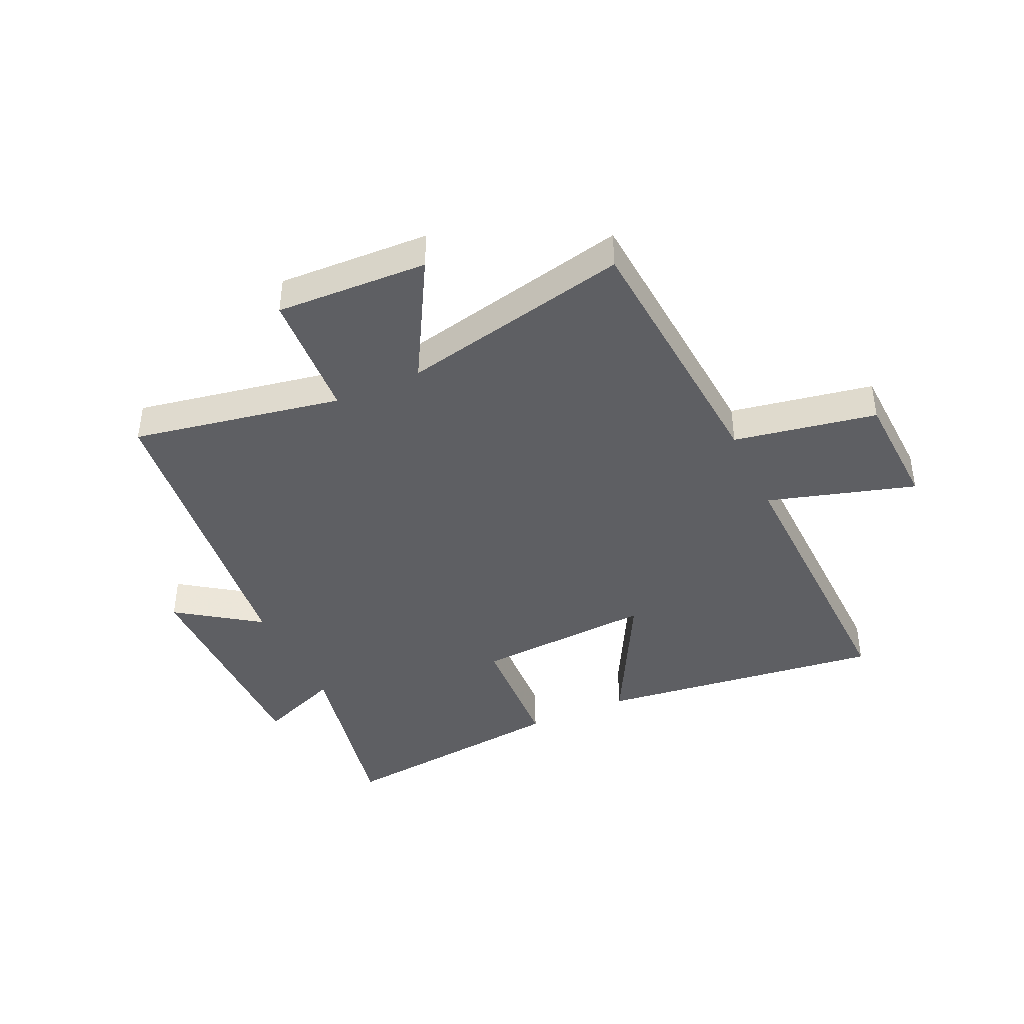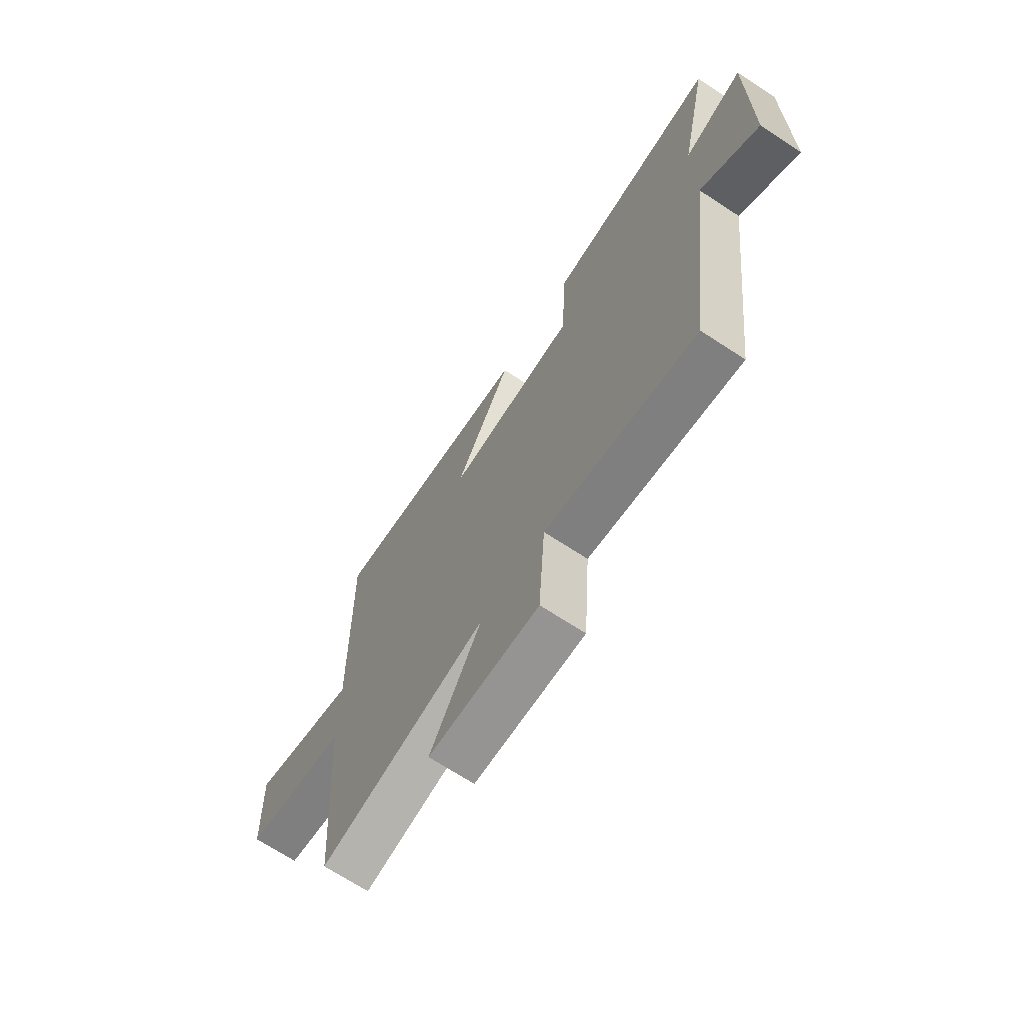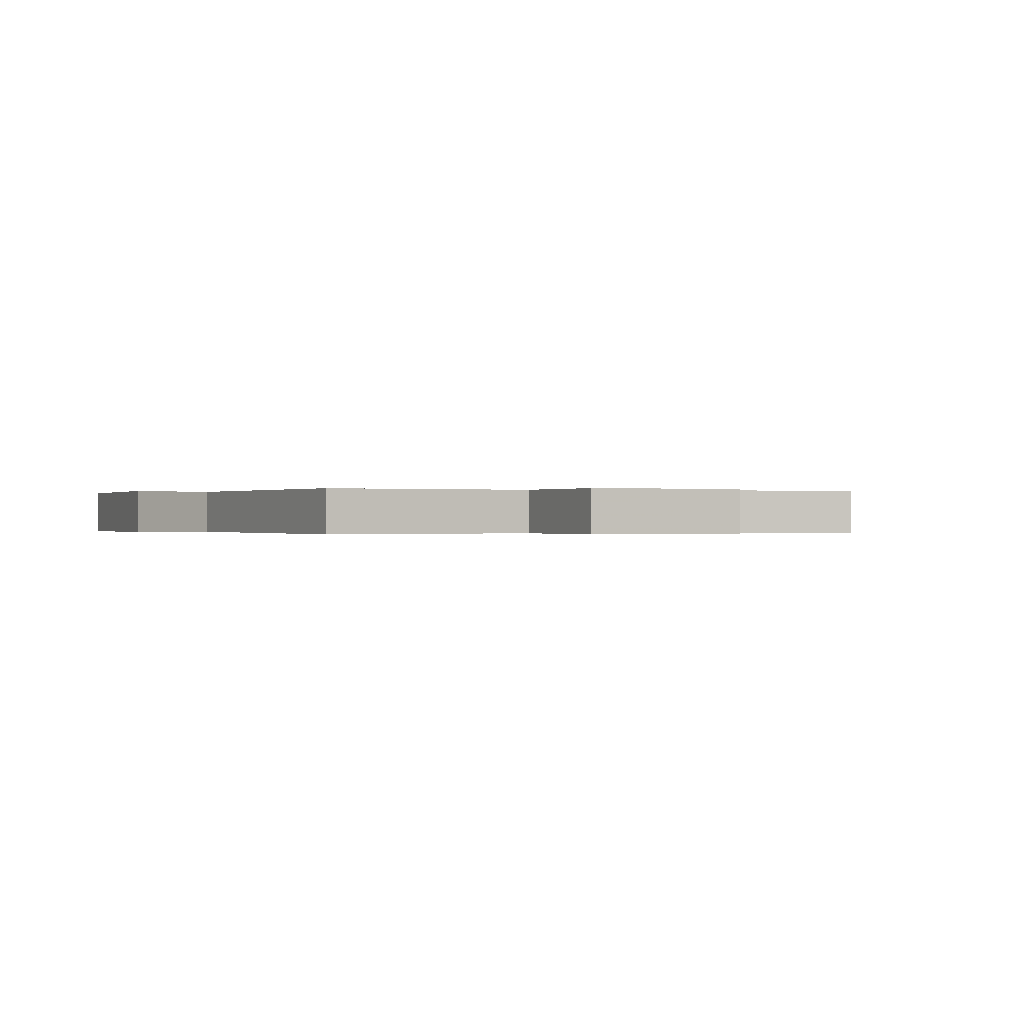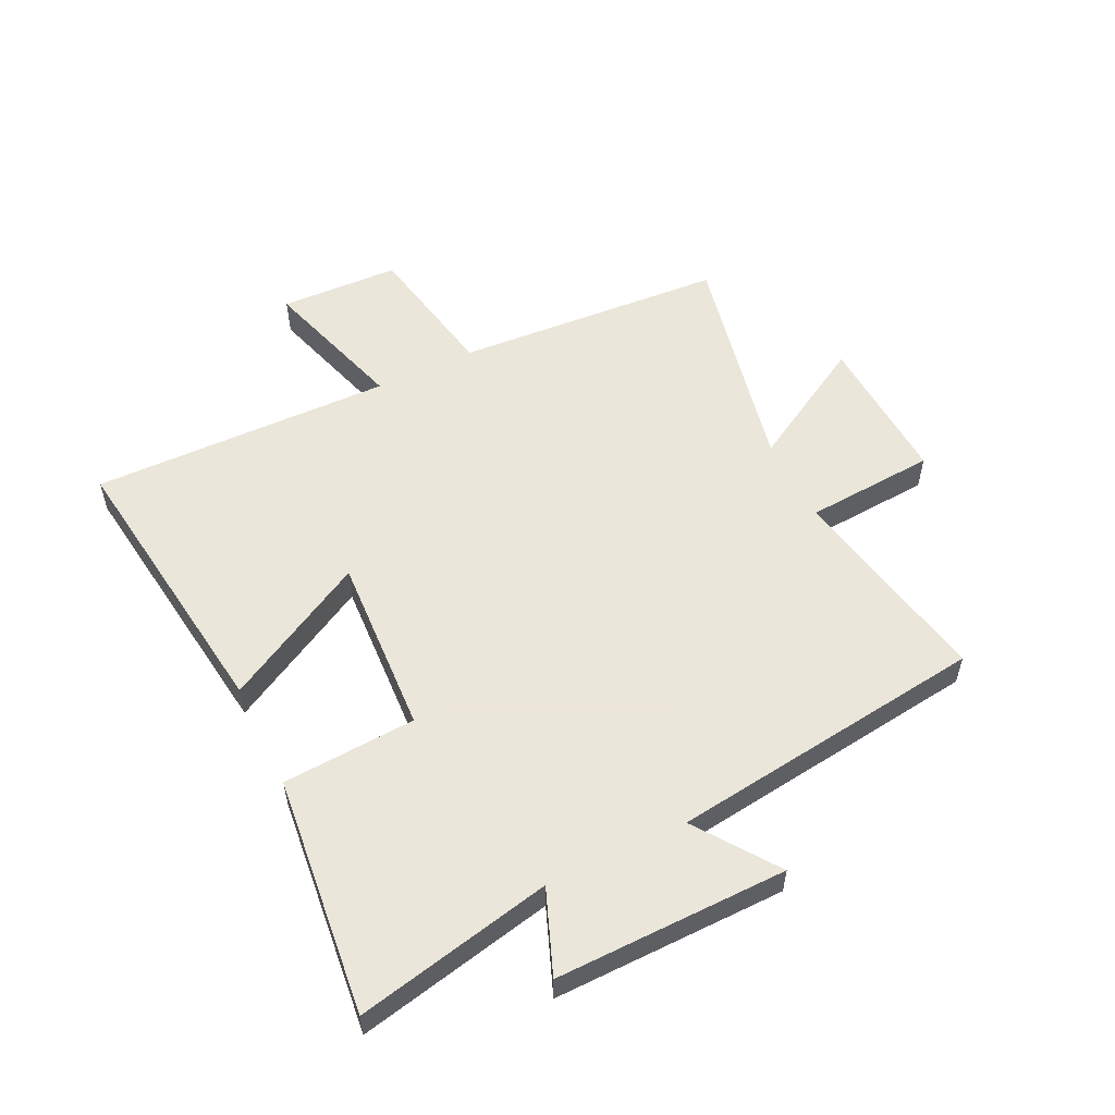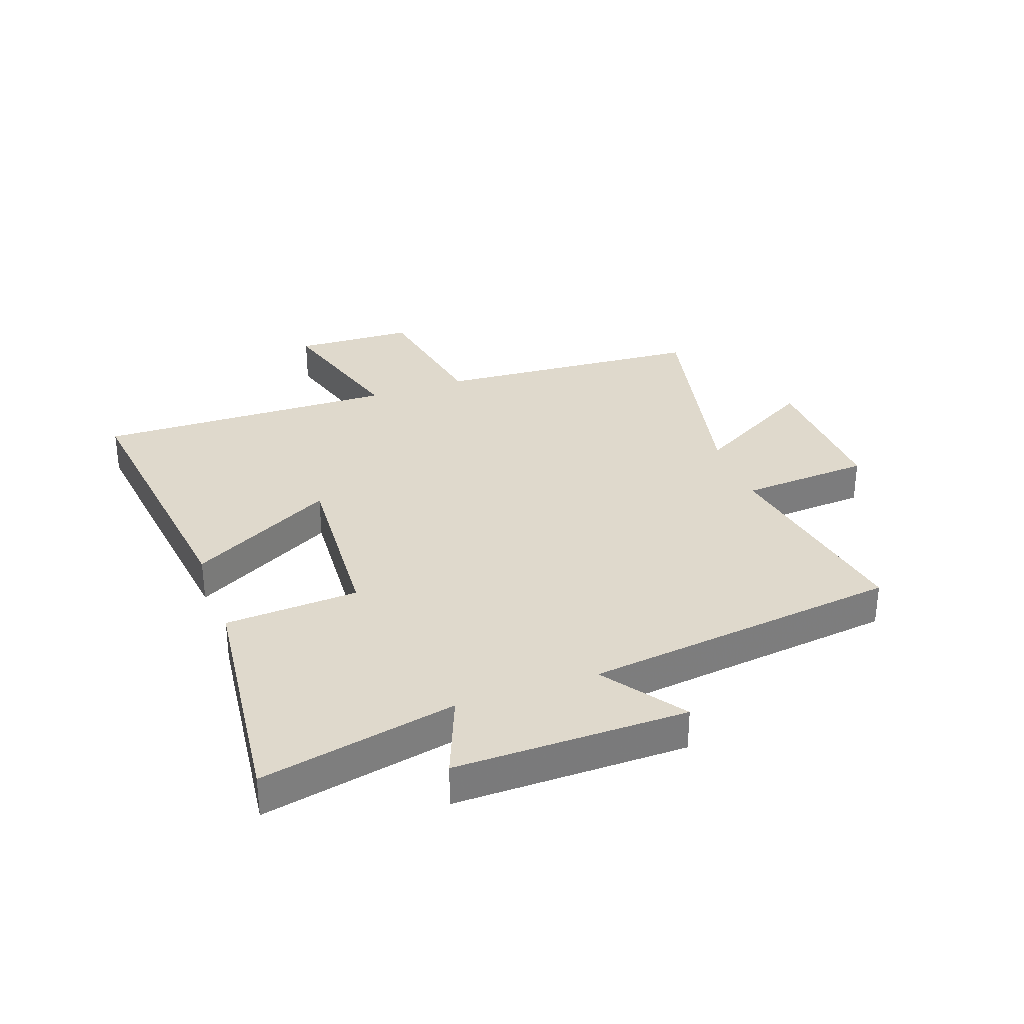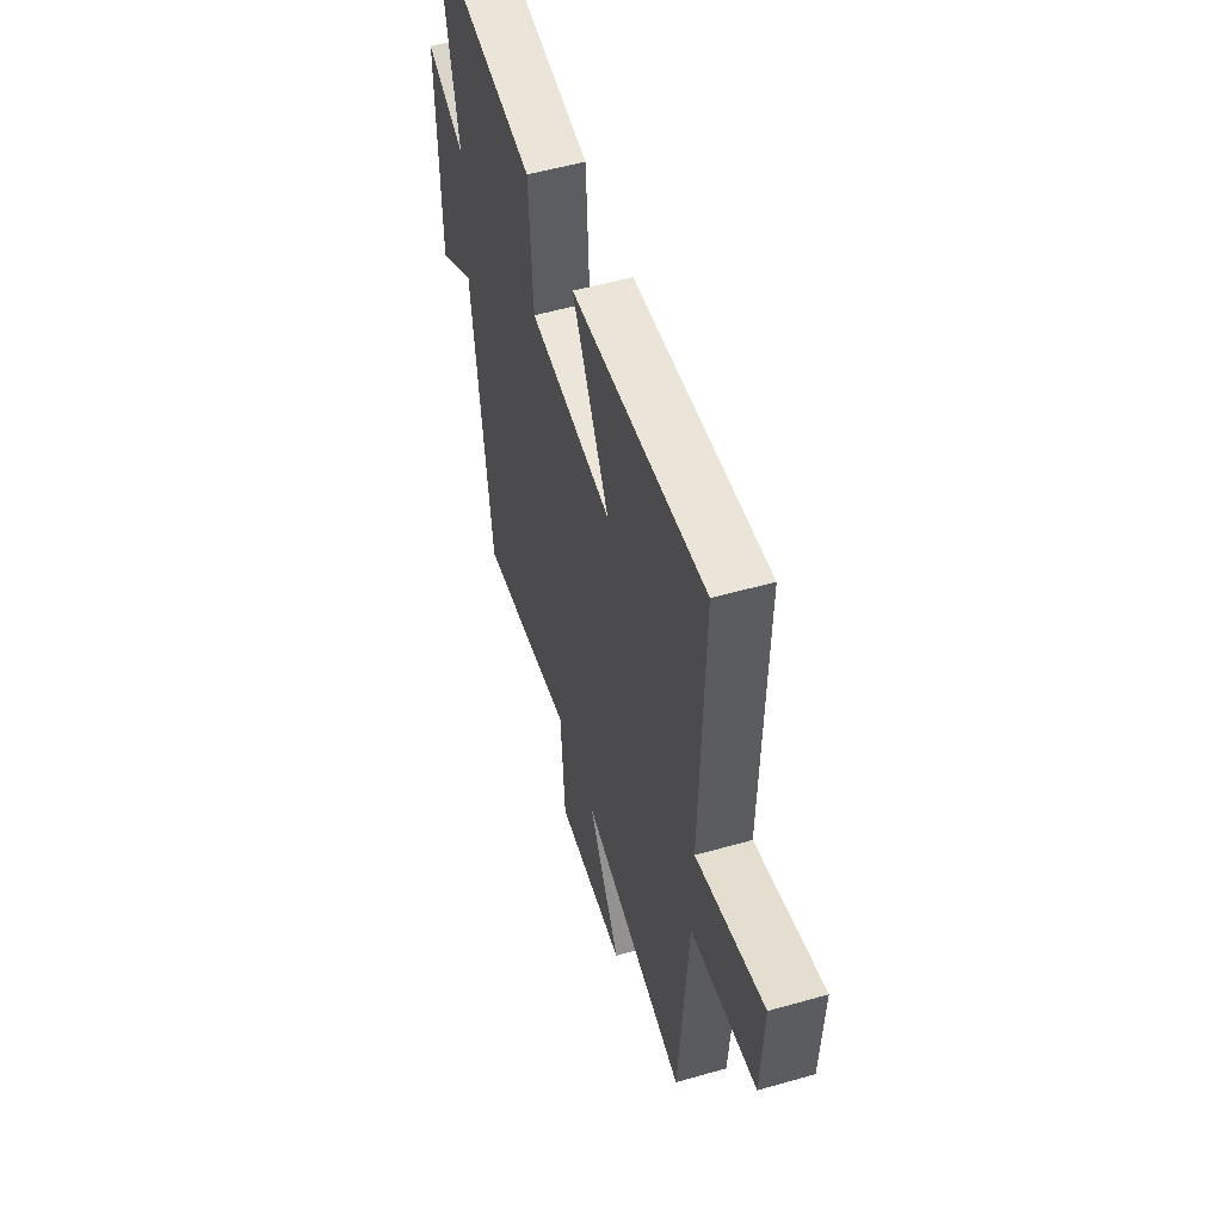
<metadata>
{"format":"obj","ext":"obj","renderer":"f3d","projection":"perspective","resolution":1024,"background":"white","views":[{"elev":-41.4,"azim":-155.0,"up":"+Y"},{"elev":-69.5,"azim":56.8,"up":"+Z"},{"elev":-0.1,"azim":159.2,"up":"+Y"},{"elev":55.0,"azim":63.9,"up":"+Y"},{"elev":32.3,"azim":70.4,"up":"+Y"},{"elev":54.2,"azim":-106.8,"up":"+Z"}]}
</metadata>
<code>
v 0.433 0.07 -0.567
v 0.077 0.07 -0.5
v 0.062 0.07 -0.722
v -0.196 0.07 -0.71
v -0.077 0.07 -0.5
v -0.468 0.07 -0.584
v -0.5 0.07 -0.124
v -0.742 0.07 -0.079
v -0.75 0.07 0.125
v -0.5 0.07 0.05
v -0.511 0.07 0.563
v -0.023 0.07 0.5
v -0.156 0.07 0.255
v 0.15 0.07 0.273
v 0.163 0.07 0.5
v 0.57 0.07 0.545
v 0.5 0.07 0.212
v 0.642 0.07 0.268
v 0.638 0.07 -0.126
v 0.5 0.07 -0.028
v 0.433 0 -0.567
v 0.077 0 -0.5
v 0.062 0 -0.722
v -0.196 0 -0.71
v -0.077 0 -0.5
v -0.468 0 -0.584
v -0.5 0 -0.124
v -0.742 0 -0.079
v -0.75 0 0.125
v -0.5 0 0.05
v -0.511 0 0.563
v -0.023 0 0.5
v -0.156 0 0.255
v 0.15 0 0.273
v 0.163 0 0.5
v 0.57 0 0.545
v 0.5 0 0.212
v 0.642 0 0.268
v 0.638 0 -0.126
v 0.5 0 -0.028
f 17 18 19 20
f 17 20 1 2
f 14 15 16 17
f 13 14 17 2
f 10 11 12 13
f 10 13 2
f 7 8 9 10
f 5 6 7 10
f 5 10 2
f 2 3 4 5
f 40 39 38 37
f 22 21 40 37
f 37 36 35 34
f 22 37 34 33
f 33 32 31 30
f 22 33 30
f 30 29 28 27
f 30 27 26 25
f 22 30 25
f 25 24 23 22
f 1 21 22 2
f 2 22 23 3
f 3 23 24 4
f 4 24 25 5
f 5 25 26 6
f 6 26 27 7
f 7 27 28 8
f 8 28 29 9
f 9 29 30 10
f 10 30 31 11
f 11 31 32 12
f 12 32 33 13
f 13 33 34 14
f 14 34 35 15
f 15 35 36 16
f 16 36 37 17
f 17 37 38 18
f 18 38 39 19
f 19 39 40 20
f 20 40 21 1

</code>
